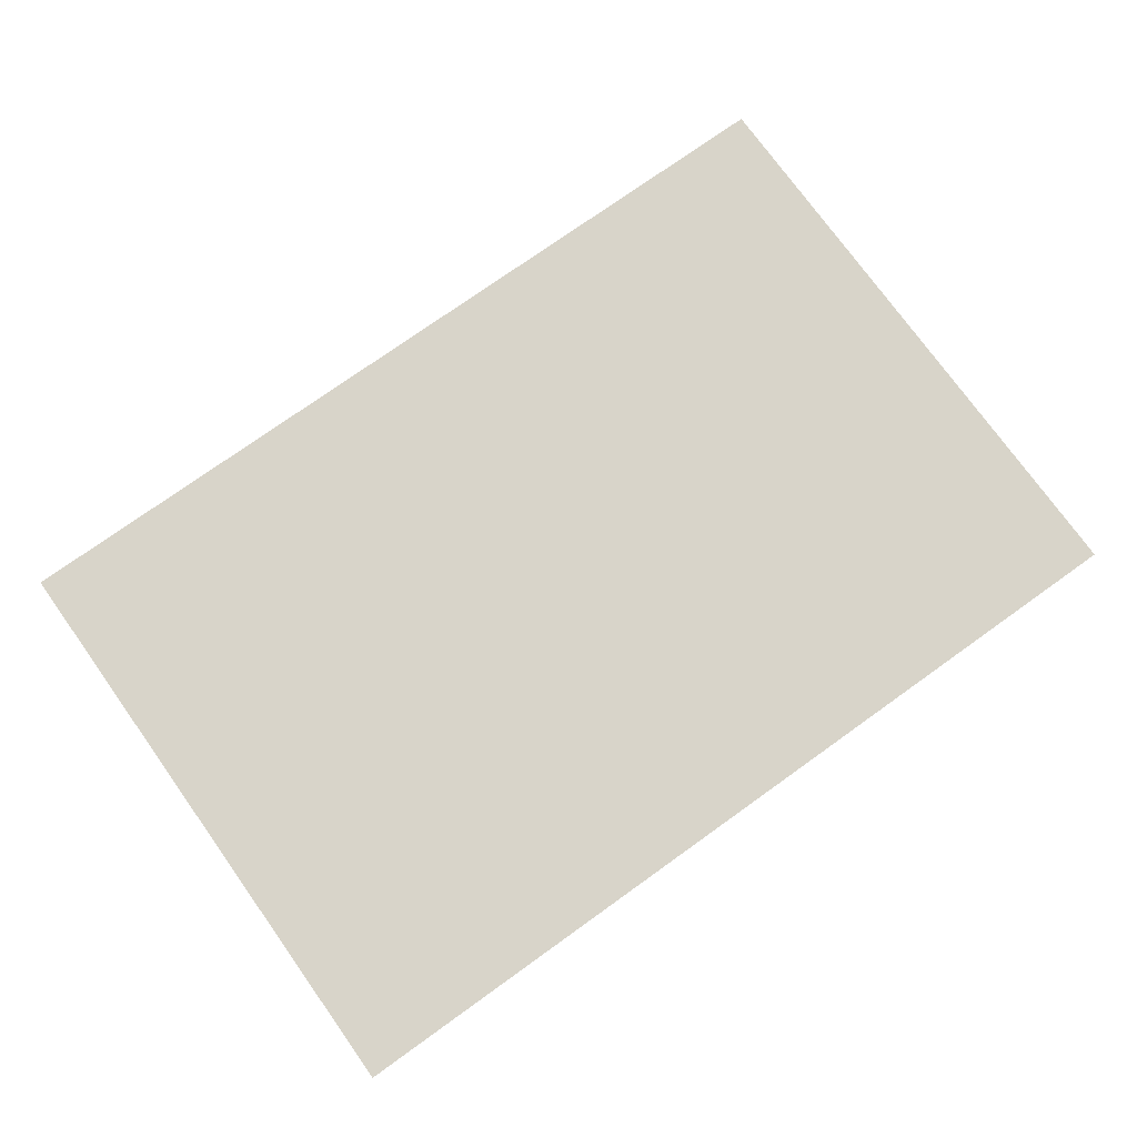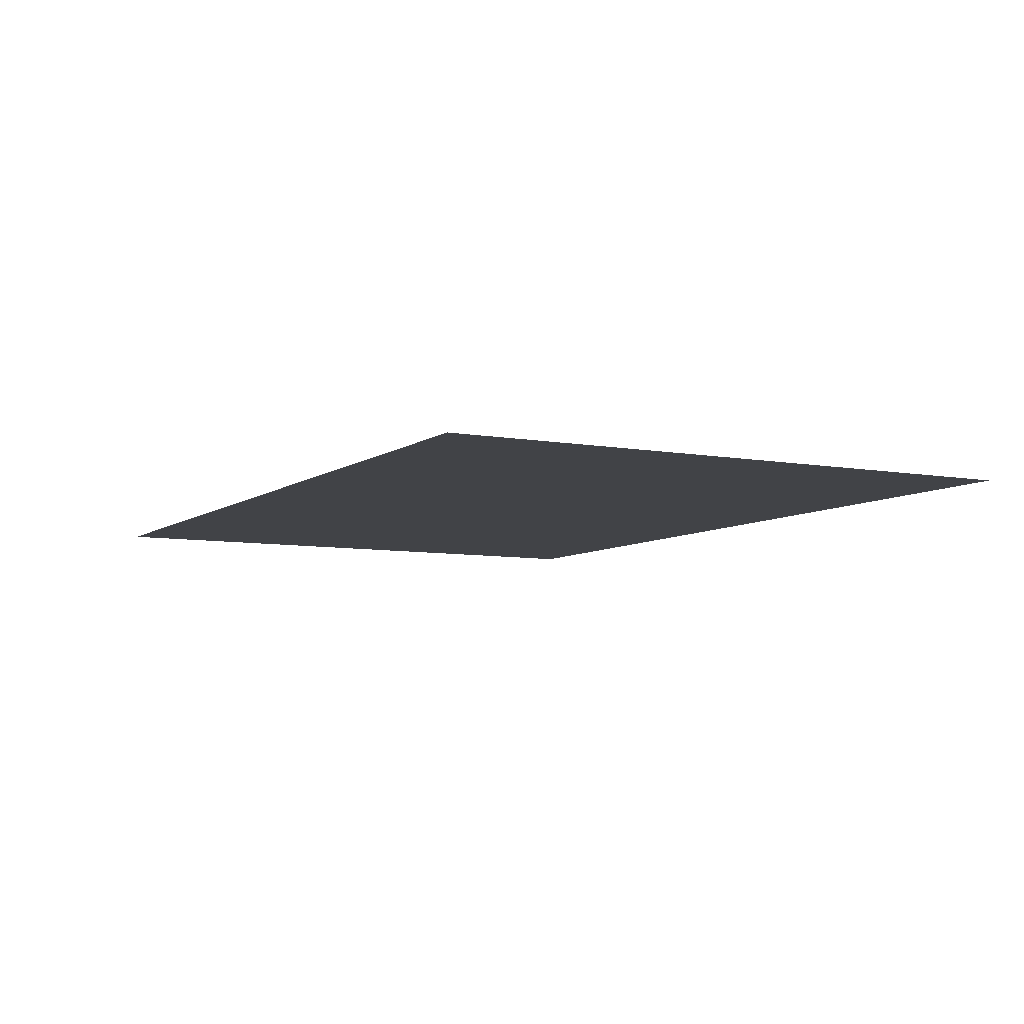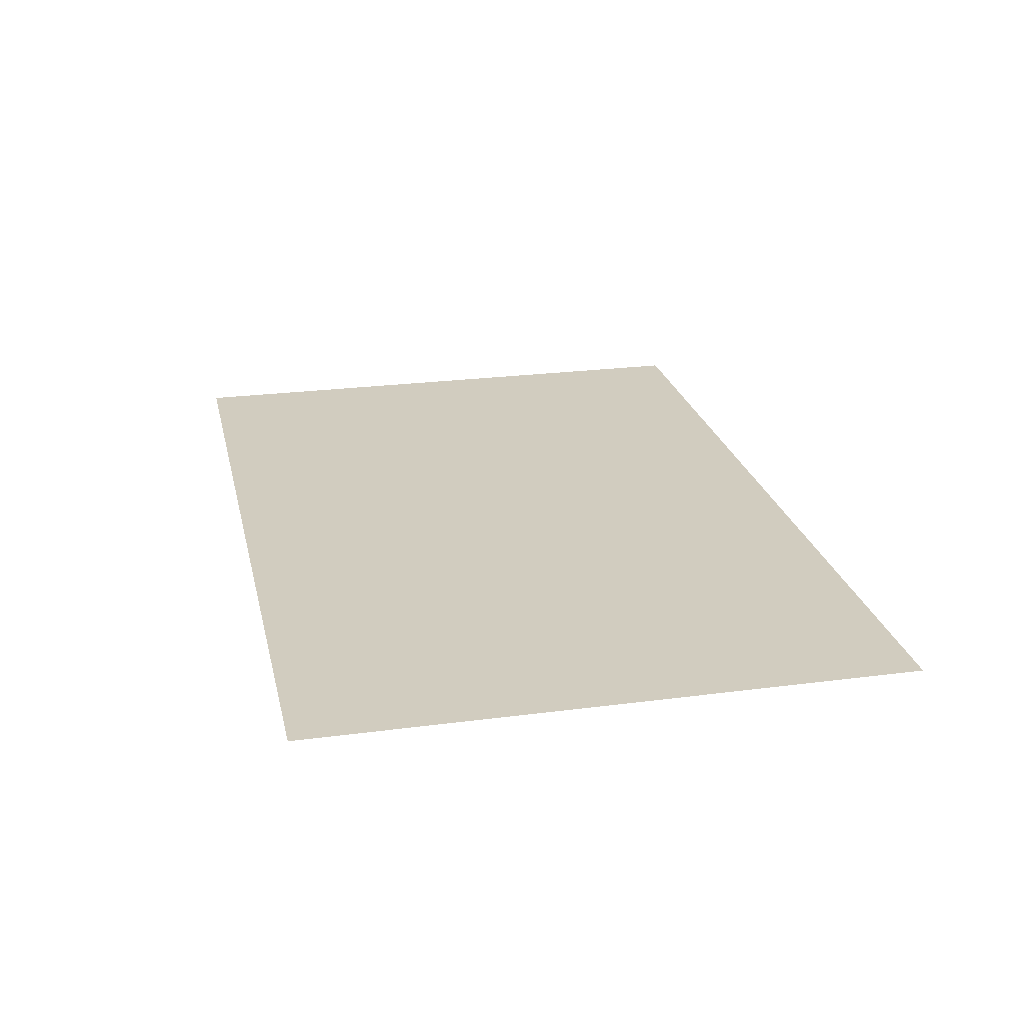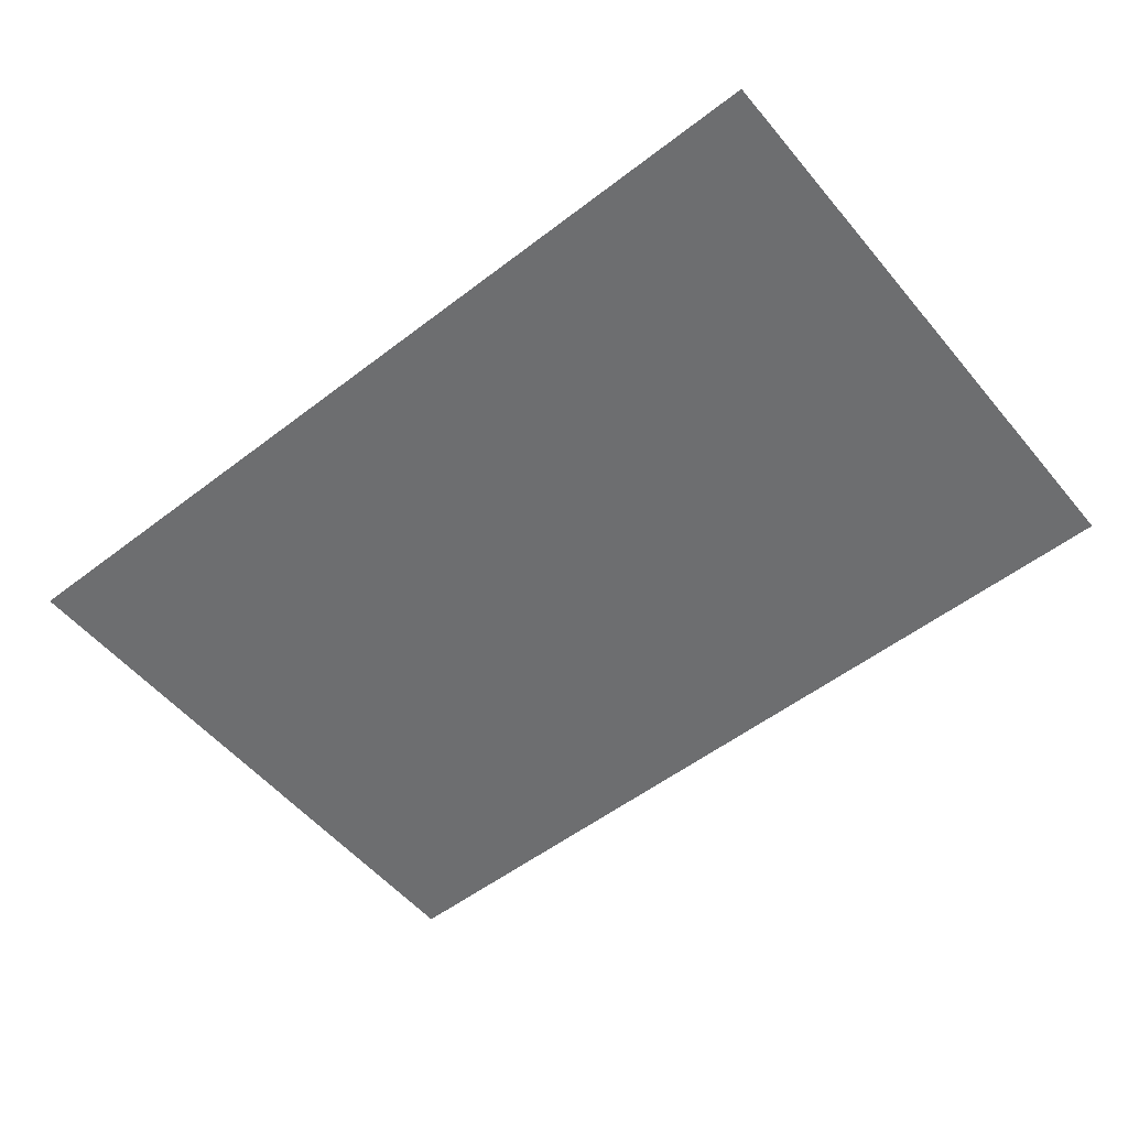
<metadata>
{"format":"obj","ext":"obj","renderer":"f3d","projection":"perspective","resolution":1024,"background":"white","views":[{"elev":75.1,"azim":144.4,"up":"+Z"},{"elev":-7.2,"azim":61.8,"up":"+Z"},{"elev":23.9,"azim":-102.4,"up":"+Z"},{"elev":-54.3,"azim":-140.9,"up":"+Z"}]}
</metadata>
<code>
v  -2 3.35 -0.45
v  -2 0.65 -0.45
v  2 0.65 -0.45
v  2 3.35 -0.45
g Plane001
f 1 2 3 4

</code>
